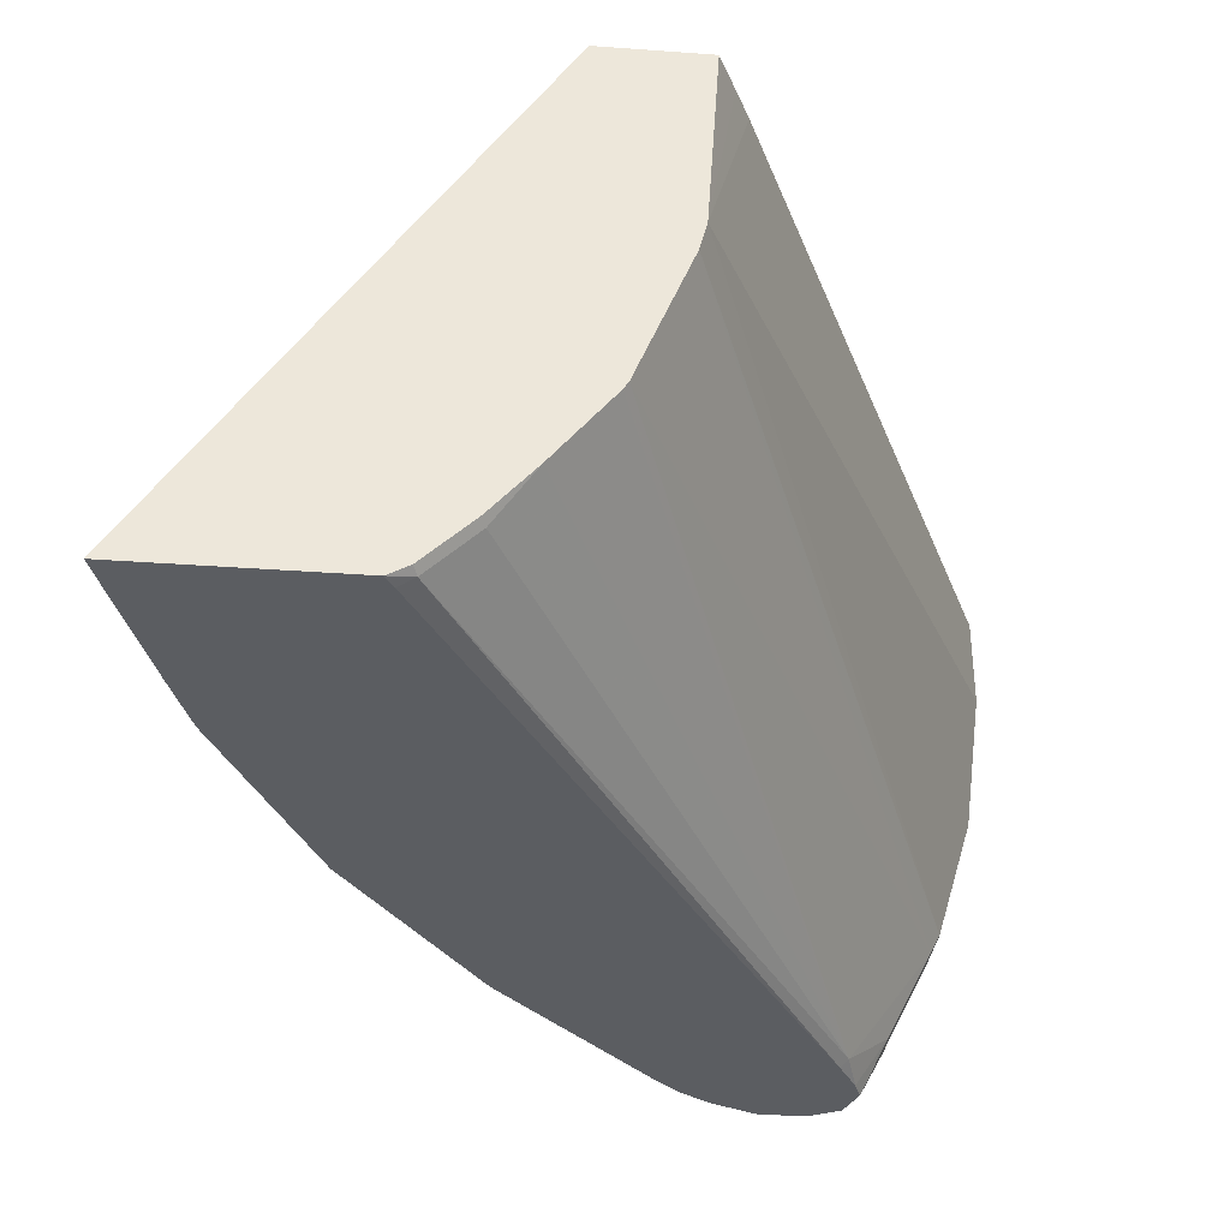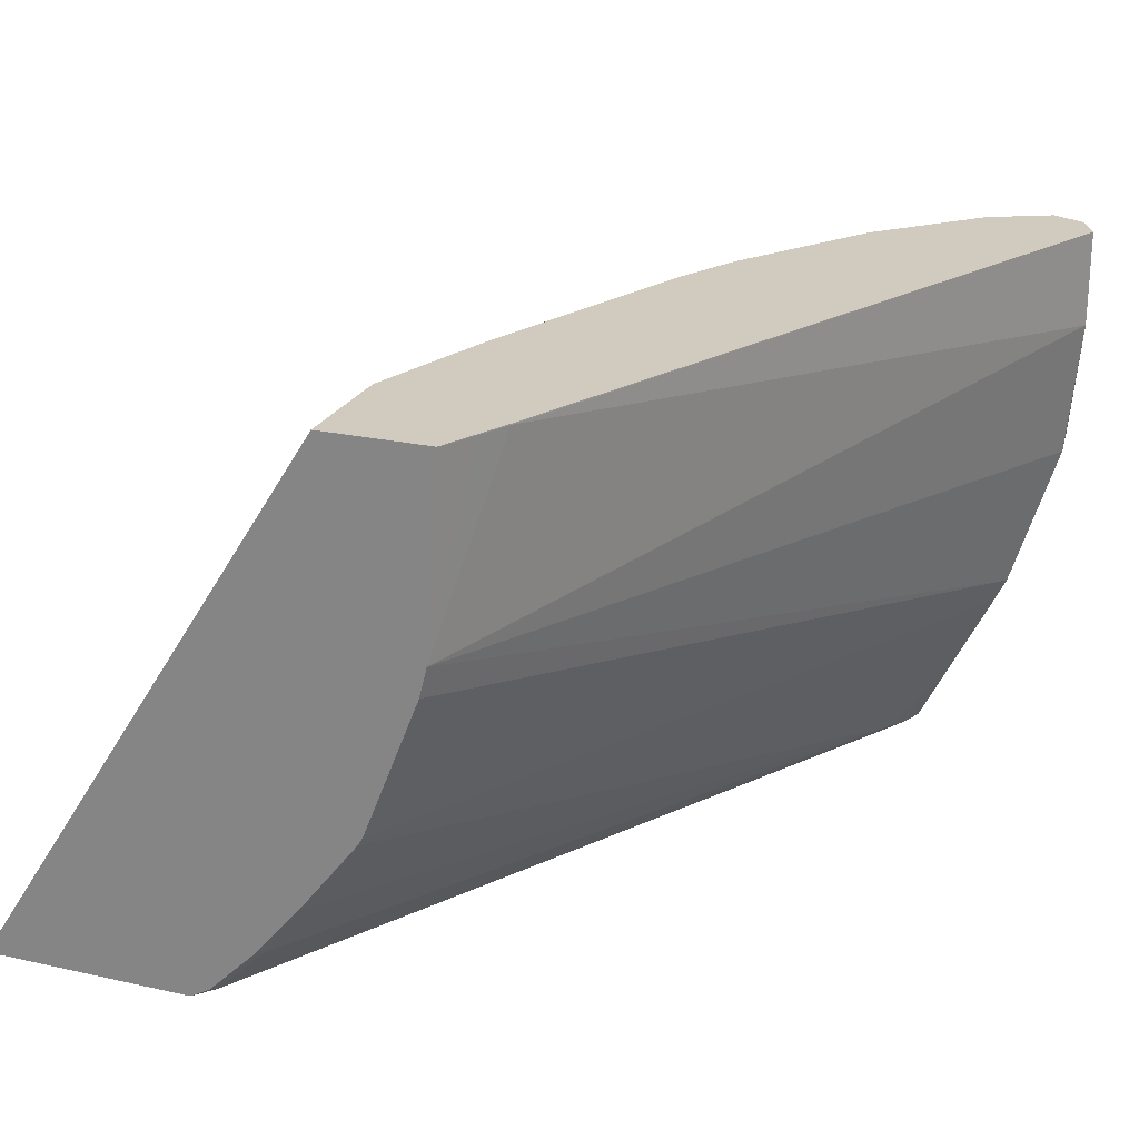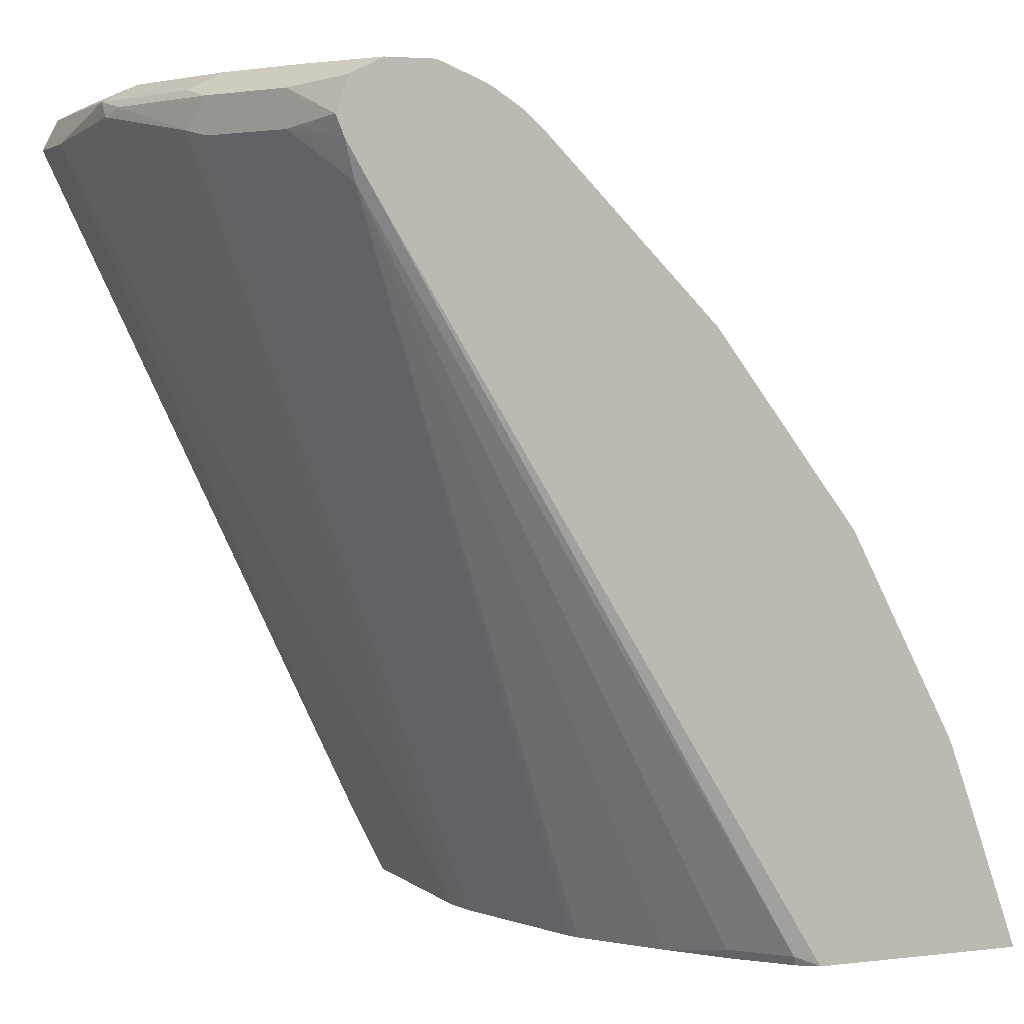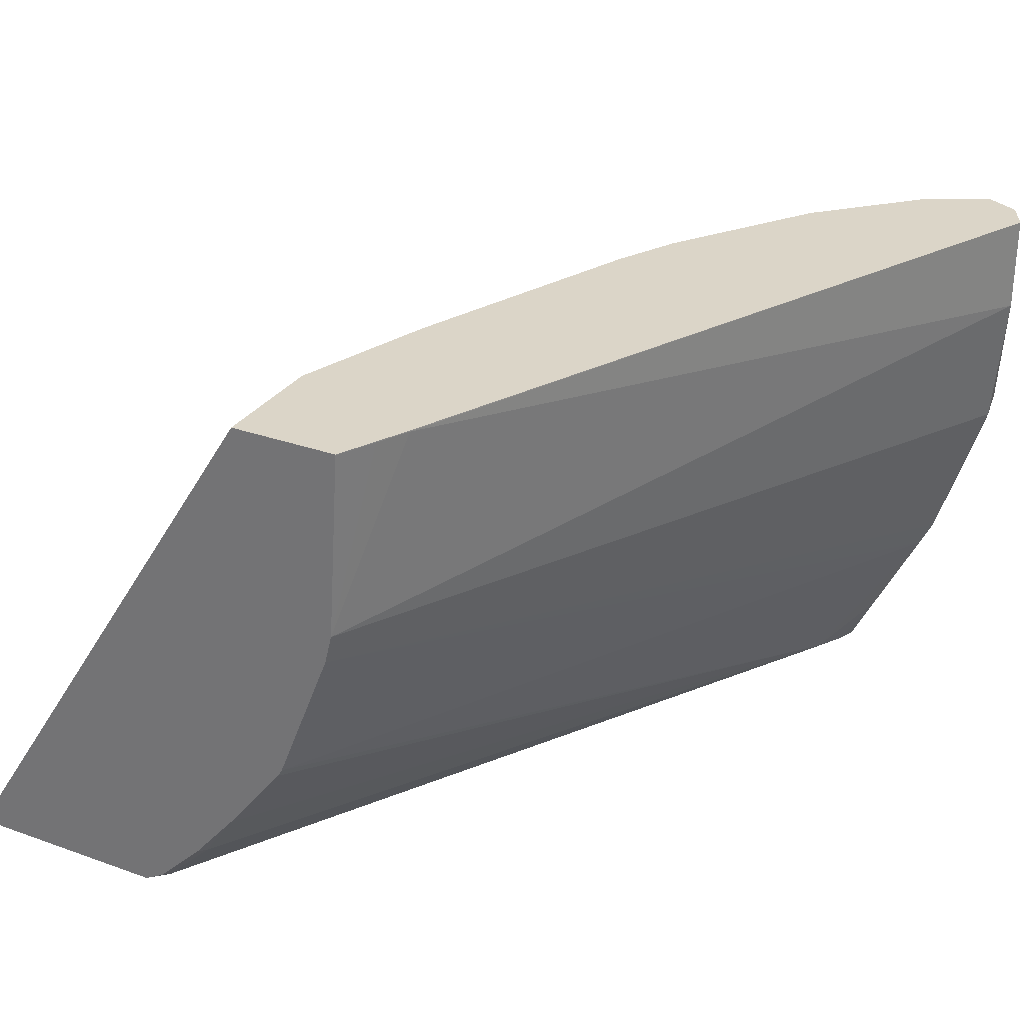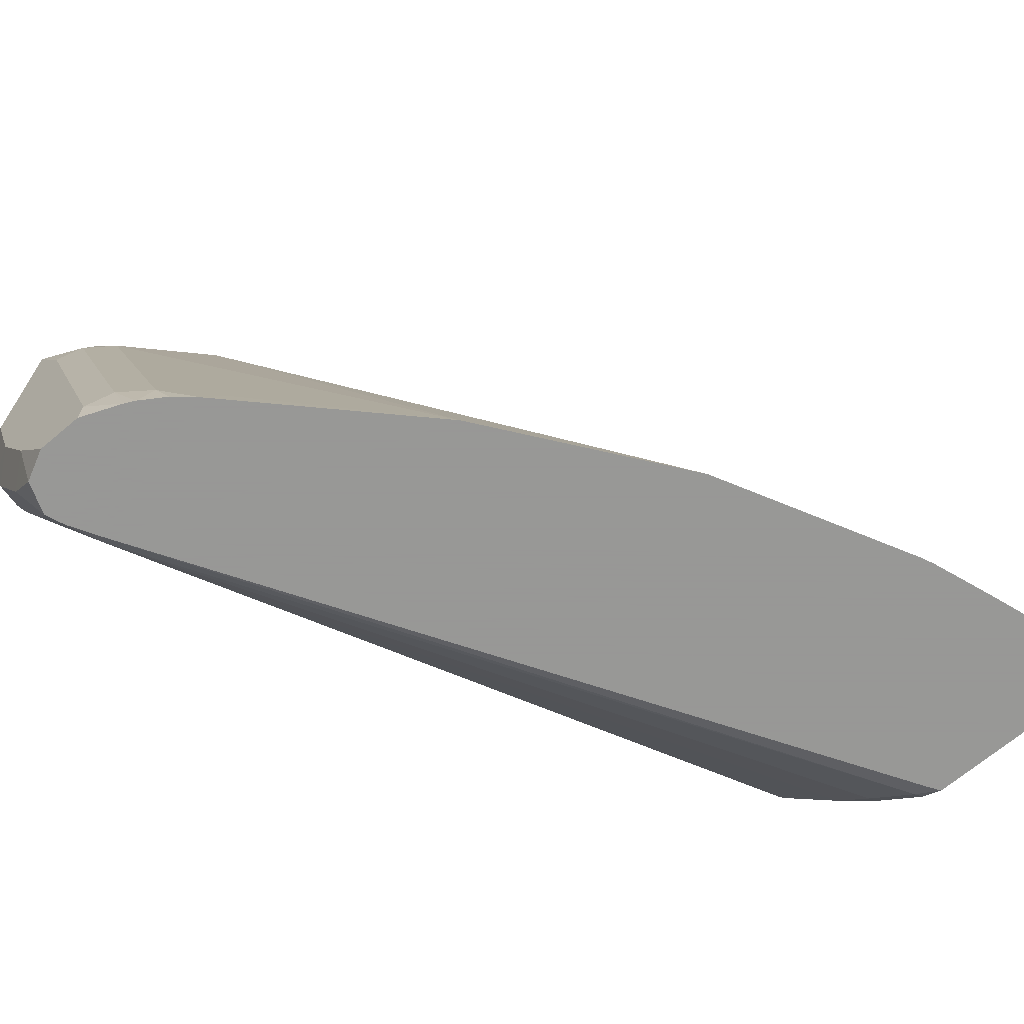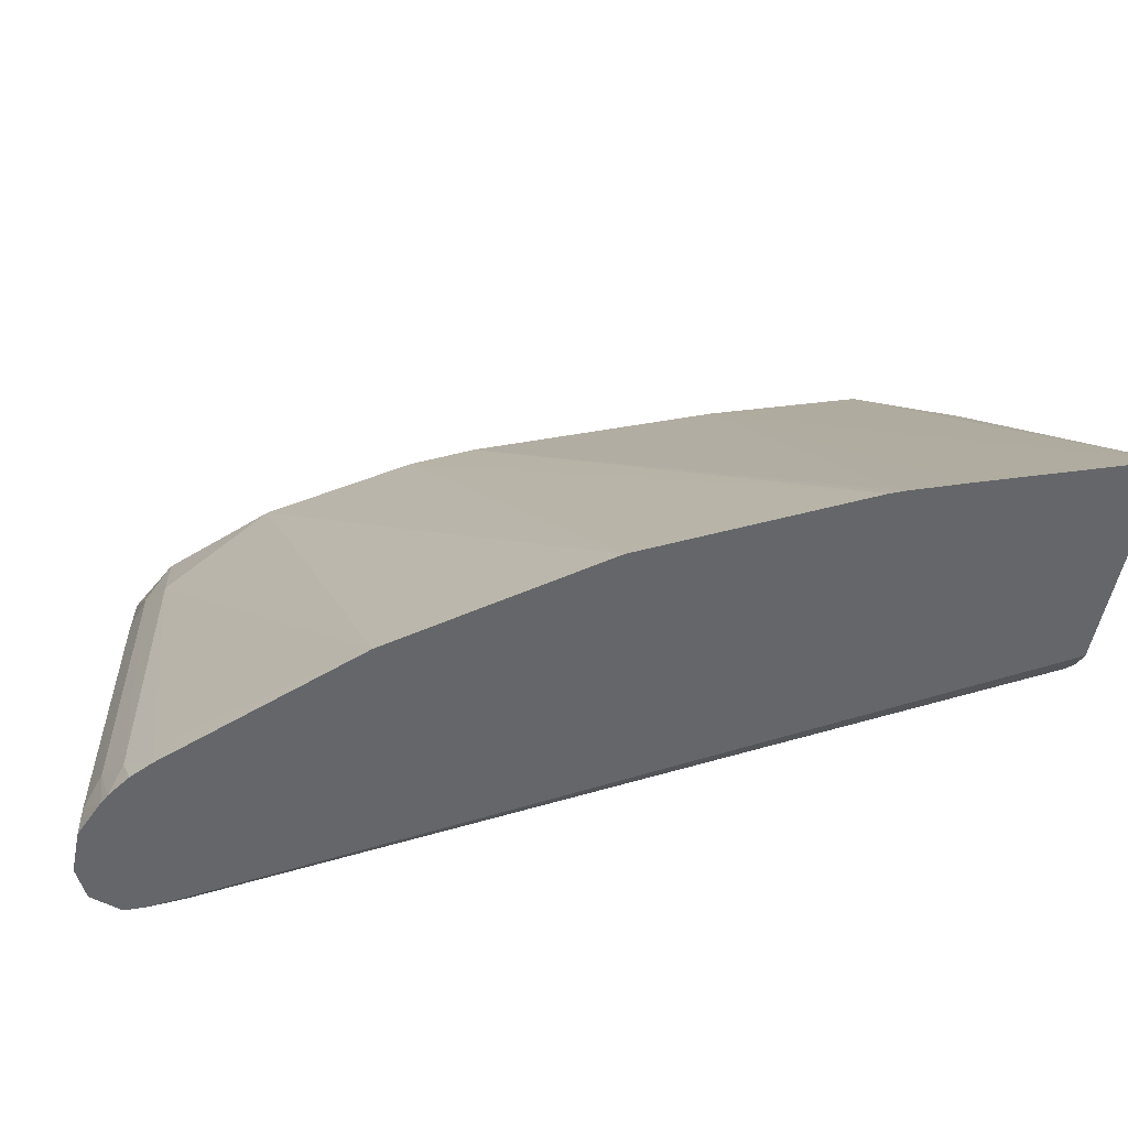
<metadata>
{"format":"obj","ext":"obj","renderer":"f3d","projection":"perspective","resolution":1024,"background":"white","views":[{"elev":-35.8,"azim":-5.5,"up":"+Z"},{"elev":23.3,"azim":20.7,"up":"+Z"},{"elev":4.1,"azim":159.0,"up":"+Y"},{"elev":29.6,"azim":27.9,"up":"+Z"},{"elev":-68.4,"azim":-139.9,"up":"+Z"},{"elev":-51.7,"azim":-101.2,"up":"+Z"}]}
</metadata>
<code>
v 0.4386 0.8581 -0.03816
v 0.4322 0.8645 -0.09535
v 0.4322 0.8708 -0.08901
v 0.4386 0.8581 0.0004326
v 0.3051 0.5721 -3.69e-06
v 0.286 0.5445 -0.07629
v 0.4147 0.8558 -0.1526
v 0.4291 0.8677 -0.1049
v 0.4322 0.8708 0.0004326
v 0.4132 0.8708 -0.1462
v 0.4195 0.8772 -0.09535
v 0.3049 0.5717 0.0004326
v 0.2988 0.5595 0.0004326
v 0.2988 0.5594 -3.69e-06
v 0.2924 0.5467 -3.69e-06
v 0.2913 0.5445 -3.69e-06
v 0.2831 0.5445 -0.08824
v 0.41 0.8534 -0.1621
v 0.41 0.8677 -0.1621
v 0.4195 0.8772 0.0004326
v 0.4005 0.8772 -0.1526
v 0.2923 0.5464 0.0004326
v 0.2913 0.5445 0.0004326
v 0.2609 0.5445 -0.1443
v 0.3719 0.8343 -0.2193
v 0.3909 0.8534 -0.2002
v 0.3862 0.8605 -0.2098
v 0.3909 0.8677 -0.2002
v 0.4005 0.8772 -0.03816
v 0.419 0.8771 0.0004326
v 0.3814 0.8772 -0.1907
v 0.2479 0.5445 0.0004326
v 0.2589 0.5445 -0.1476
v 0.3687 0.8359 -0.2224
v 0.3766 0.8493 -0.2224
v 0.2352 0.5445 -0.178
v 0.2193 0.5483 -0.2002
v 0.2002 0.5483 -0.2193
v 0.3798 0.8574 -0.2224
v 0.3751 0.8708 -0.2224
v 0.375 0.8709 -0.2224
v 0.3782 0.874 -0.2066
v 0.3432 0.8772 -0.2098
v 0.3909 0.8724 -0.02862
v 0.3942 0.8647 0.0004326
v 0.3623 0.8772 -0.2224
v 0.1064 0.5445 -0.2224
v 0.2479 0.5912 0.0004326
v 0.194 0.5498 -0.2224
v 0.2178 0.5445 -0.1987
v 0.1987 0.5445 -0.2178
v 0.1905 0.5445 -0.2224
v 0.3337 0.8724 -0.2002
v 0.3432 0.8772 -0.2224
v 0.3263 0.8703 -0.2224
v 0.3178 0.8645 -0.2098
v 0.375 0.8645 -0.03816
v 0.3938 0.8644 0.0004326
v 0.1273 0.604 -0.2224
v 0.267 0.6484 0.0004326
v 0.322 0.8682 -0.2224
v 0.3115 0.8614 -0.2224
v 0.303 0.8539 -0.2224
v 0.356 0.8263 0.0004326
v 0.2988 0.8454 -0.2098
v 0.2353 0.7851 -0.2224
v 0.1348 0.6248 -0.2224
v 0.3051 0.7437 0.0004326
v 0.3178 0.7691 0.0004326
v 0.1781 0.7088 -0.2224
v 0.1368 0.6294 -0.2224
f 34 52 47
f 34 49 52
f 34 47 59
f 34 71 70
f 34 59 67
f 34 67 71
f 34 70 66
f 25 35 26
f 34 63 62
f 34 62 61
f 34 61 55
f 34 55 54
f 34 38 49
f 34 54 46
f 34 66 63
f 32 48 47
f 25 33 36
f 30 44 45
f 29 44 30
f 29 43 44
f 28 39 40
f 28 42 31
f 28 41 42
f 28 40 41
f 27 39 28
f 26 39 27
f 26 35 39
f 25 38 34
f 25 37 38
f 25 36 37
f 34 46 41
f 31 42 46
f 34 41 40
f 67 68 71
f 34 39 35
f 25 34 35
f 69 70 71
f 68 69 71
f 64 70 69
f 64 66 70
f 63 66 65
f 60 68 67
f 59 60 67
f 57 66 64
f 57 65 66
f 57 63 65
f 57 64 58
f 56 61 62
f 56 63 57
f 56 62 63
f 53 61 56
f 53 55 61
f 36 50 37
f 37 50 51
f 37 51 38
f 38 51 52
f 38 52 49
f 41 46 42
f 34 40 39
f 43 53 44
f 44 53 56
f 44 56 57
f 44 57 45
f 45 57 58
f 47 48 60
f 47 60 59
f 43 55 53
f 24 33 25
f 43 54 55
f 20 29 30
f 5 12 13
f 4 12 5
f 4 13 12
f 4 22 13
f 4 23 22
f 4 32 23
f 4 48 32
f 4 60 48
f 4 68 60
f 4 69 68
f 4 64 69
f 4 58 64
f 4 45 58
f 4 30 45
f 4 20 30
f 4 9 20
f 3 20 9
f 1 2 3
f 1 3 9
f 1 9 4
f 1 4 5
f 1 5 6
f 1 6 2
f 5 13 14
f 2 7 8
f 2 6 7
f 3 8 19
f 3 19 10
f 3 10 21
f 3 21 11
f 3 11 20
f 2 8 3
f 5 14 6
f 21 28 31
f 6 15 16
f 11 54 43
f 11 43 29
f 11 29 20
f 13 22 14
f 15 22 16
f 16 22 23
f 11 46 54
f 17 24 18
f 18 26 27
f 18 27 19
f 18 24 25
f 19 28 21
f 19 27 28
f 6 14 15
f 18 25 26
f 11 31 46
f 14 22 15
f 10 19 21
f 6 16 23
f 11 21 31
f 6 32 47
f 6 47 52
f 6 52 51
f 6 51 50
f 6 50 36
f 6 36 33
f 6 23 32
f 6 33 24
f 6 24 17
f 6 17 7
f 7 18 19
f 7 19 8
f 7 17 18

</code>
